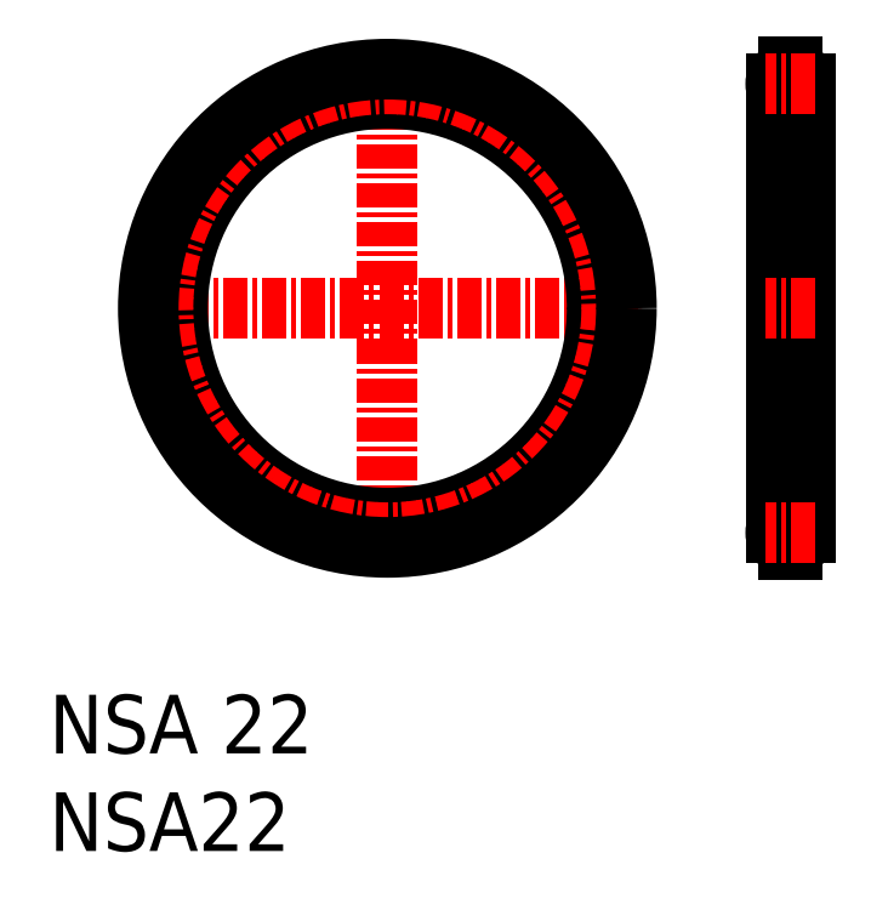
<metadata>
{"format":"dxf","ext":"dxf","renderer":"ezdxf+matplotlib","layout":"modelspace","background":"white","min_lineweight":24,"dpi":150}
</metadata>
<code>
0
SECTION
2
ENTITIES
0
INSERT
8
0
2
*U3
10
0
20
0
30
0
0
INSERT
8
0
2
*U4
10
0
20
0
30
0
0
ARC
8
0
10
37.99
20
16.3
30
0
40
0.75
50
275.7
51
84.26
0
ARC
8
0
10
37.99
20
39.3
30
0
40
0.75
50
95.74
51
264.3
0
LINE
8
CENTER
10
37.99
20
40.6
30
0
11
37.99
21
15
31
0
0
LINE
8
0
10
37.91
20
40.15
30
0
11
37.91
21
40.05
31
0
0
LINE
8
0
10
38.06
20
40.15
30
0
11
38.06
21
40.05
31
0
0
LINE
8
0
10
37.91
20
40.15
30
0
11
38.06
21
40.15
31
0
0
LINE
8
0
10
38.74
20
39.3
30
0
11
38.74
21
16.3
31
0
0
LINE
8
0
10
37.24
20
39.3
30
0
11
37.24
21
16.3
31
0
0
LINE
8
0
10
38.06
20
38.45
30
0
11
38.06
21
38.56
31
0
0
LINE
8
0
10
37.91
20
38.45
30
0
11
37.91
21
38.56
31
0
0
LINE
8
0
10
37.91
20
38.45
30
0
11
38.06
21
38.45
31
0
0
ARC
8
0
10
37.99
20
39.3
30
0
40
0.75
50
275.7
51
84.26
0
LINE
8
0
10
38.06
20
15.45
30
0
11
38.06
21
15.56
31
0
0
LINE
8
0
10
37.91
20
15.45
30
0
11
37.91
21
15.56
31
0
0
LINE
8
0
10
37.91
20
15.45
30
0
11
38.06
21
15.45
31
0
0
LINE
8
0
10
38.06
20
17.15
30
0
11
38.06
21
17.05
31
0
0
LINE
8
0
10
37.91
20
17.15
30
0
11
37.91
21
17.05
31
0
0
LINE
8
0
10
37.91
20
17.15
30
0
11
38.06
21
17.15
31
0
0
ARC
8
0
10
37.99
20
16.3
30
0
40
0.75
50
95.74
51
264.3
0
LINE
8
CENTER
10
39.29
20
39.3
30
0
11
36.69
21
39.3
31
0
0
LINE
8
CENTER
10
39.29
20
16.3
30
0
11
36.69
21
16.3
31
0
0
LINE
8
CENTER
10
39.29
20
27.8
30
0
11
36.69
21
27.8
31
0
0
LINE
8
CENTER
10
30.16
20
27.8
30
0
11
4.507
21
27.8
31
0
0
LINE
8
CENTER
10
17.33
20
14.98
30
0
11
17.33
21
40.63
31
0
0
CIRCLE
8
0
10
17.33
20
27.8
30
0
40
10.75
0
CIRCLE
8
CENTER
10
17.33
20
27.8
30
0
40
11.5
0
CIRCLE
8
0
10
17.33
20
27.8
30
0
40
12.25
0
ENDSEC
0
EOF

</code>
